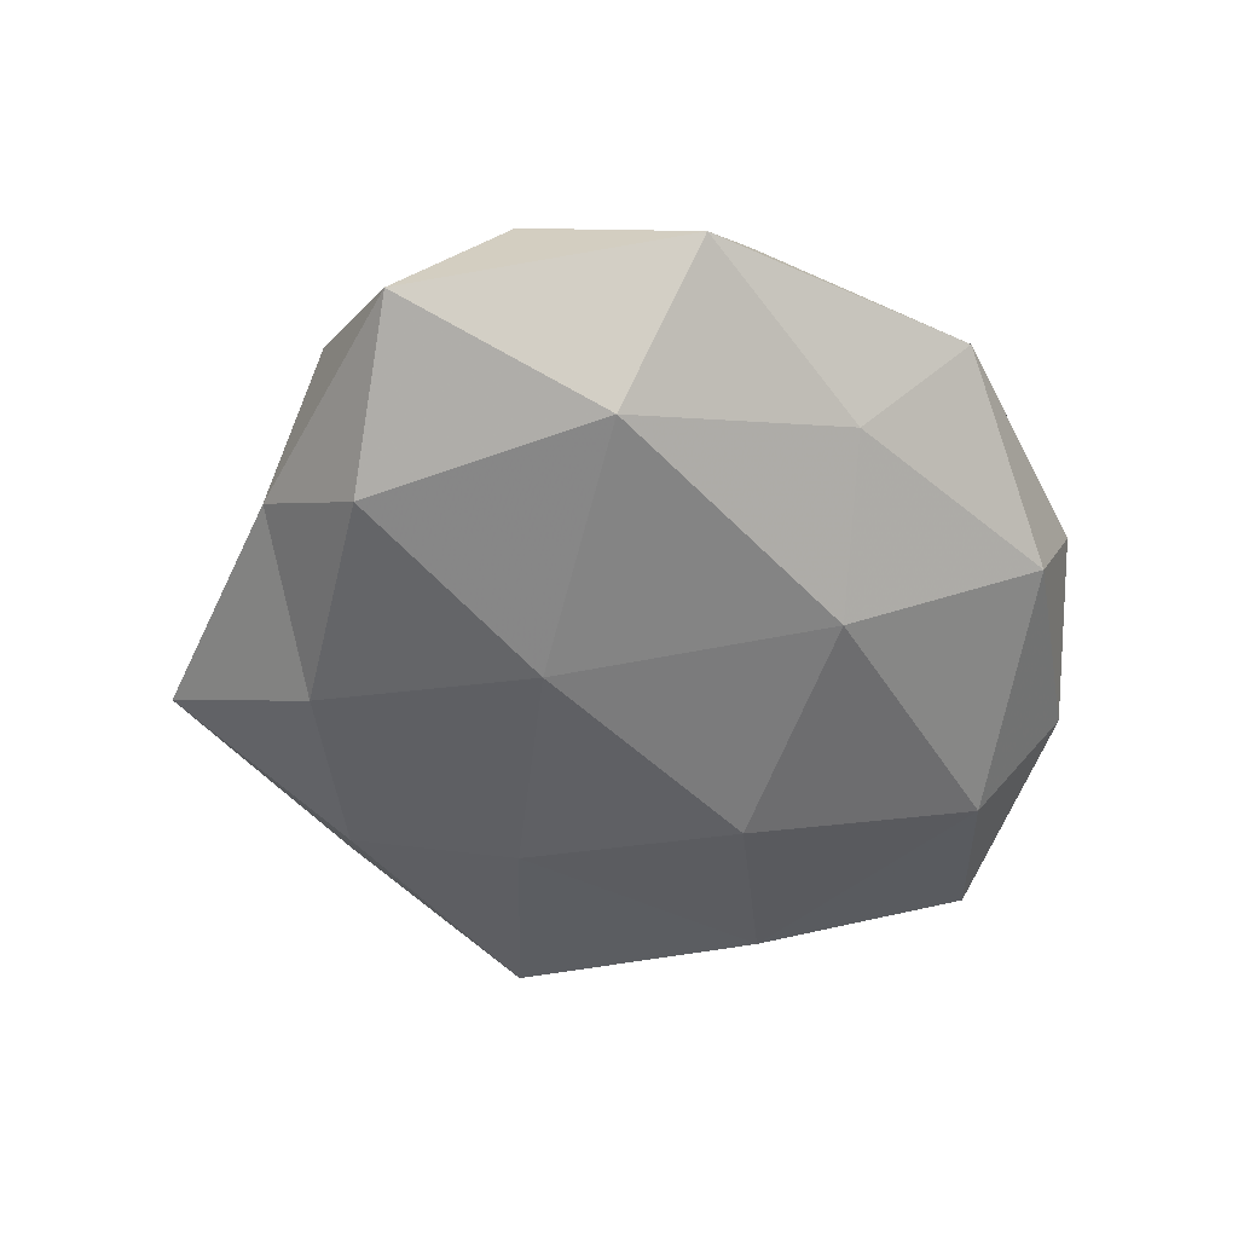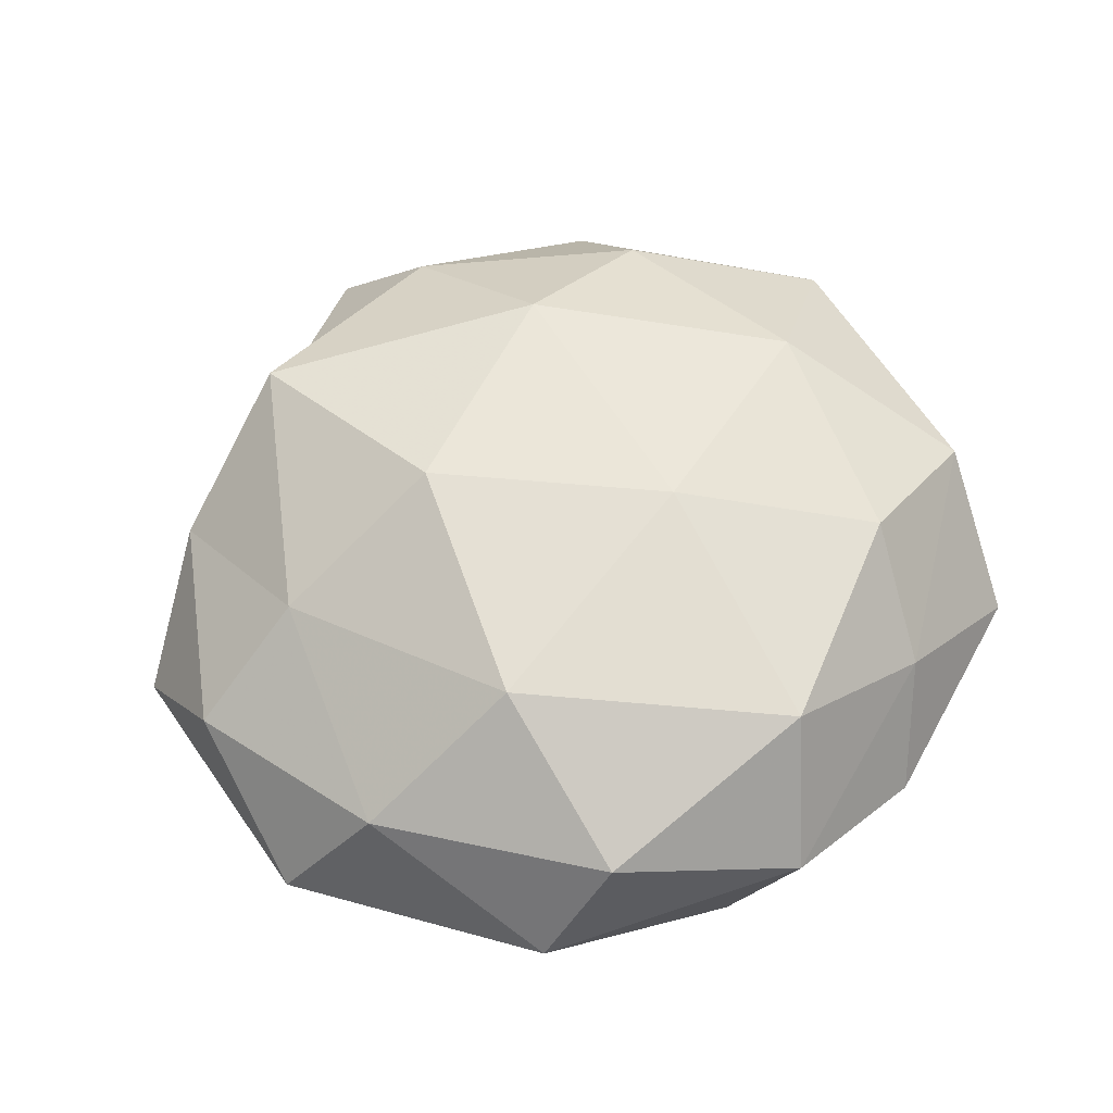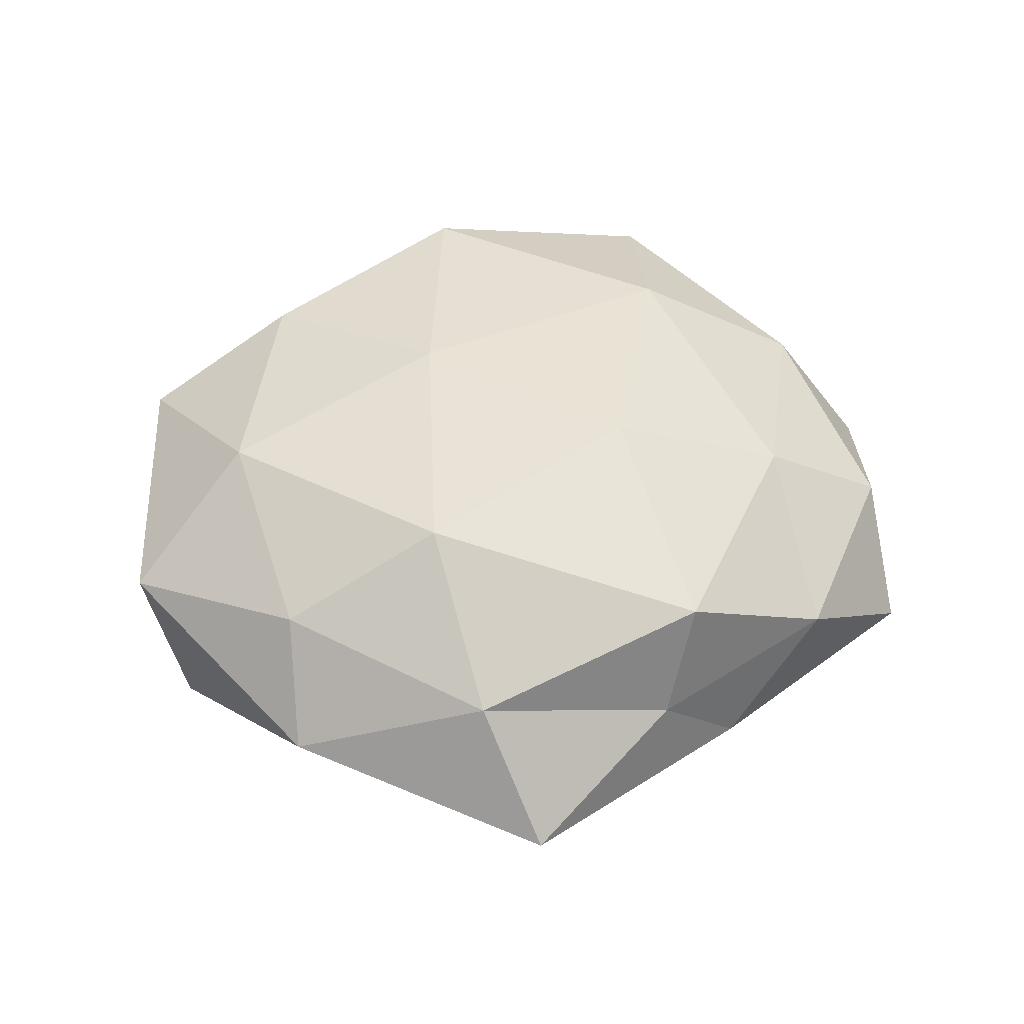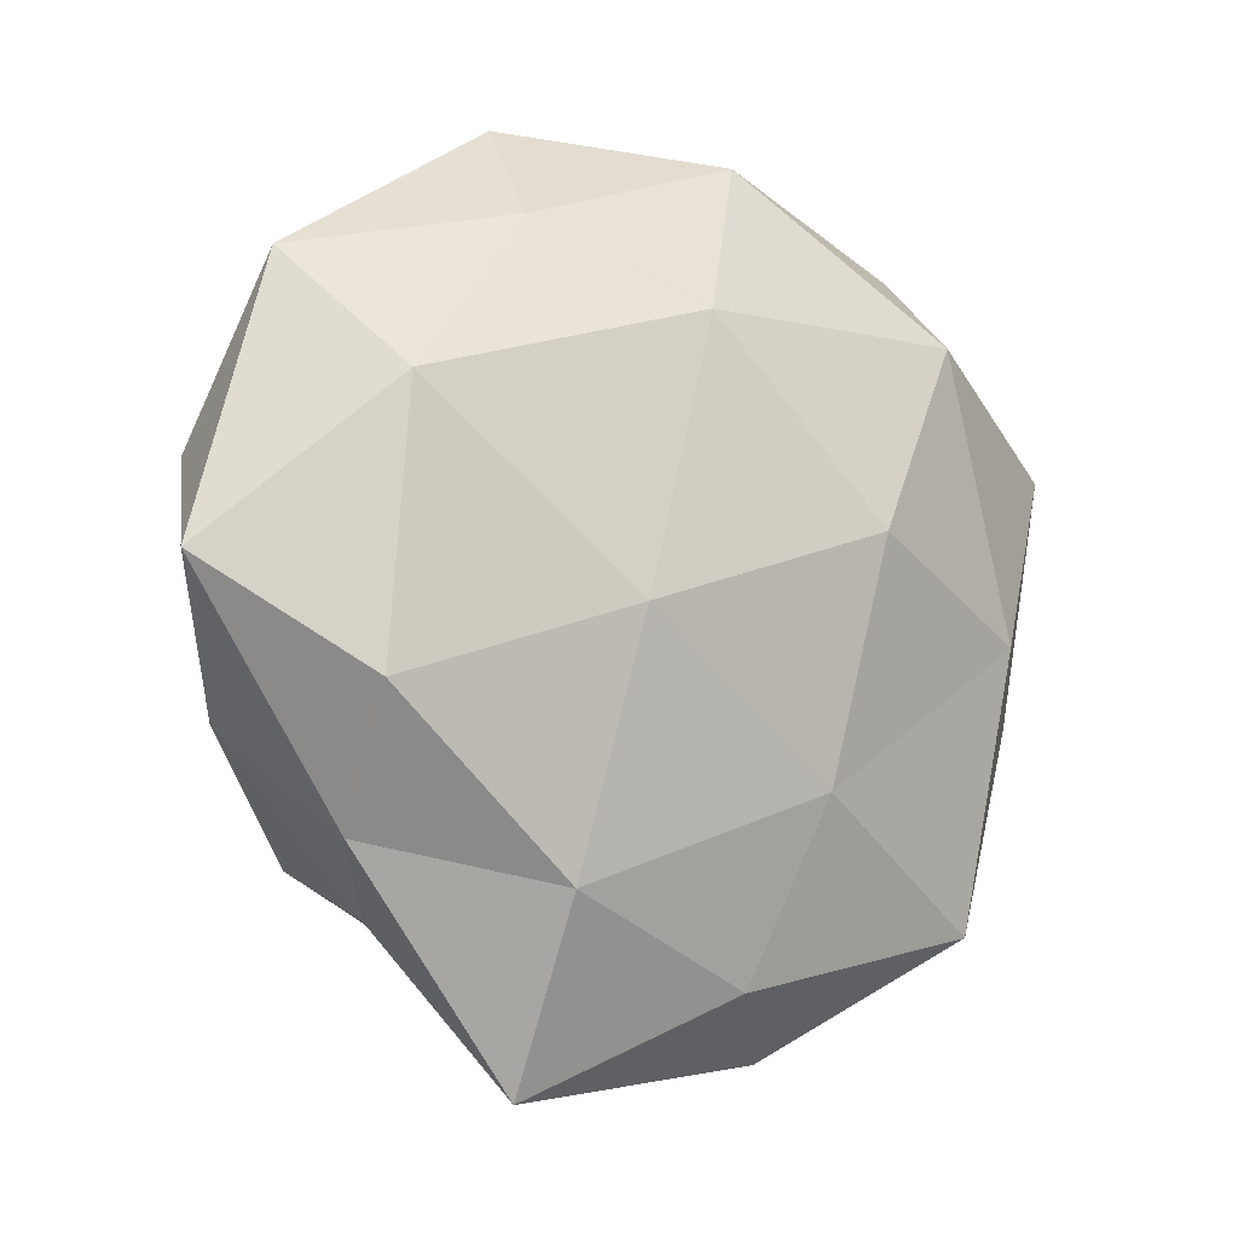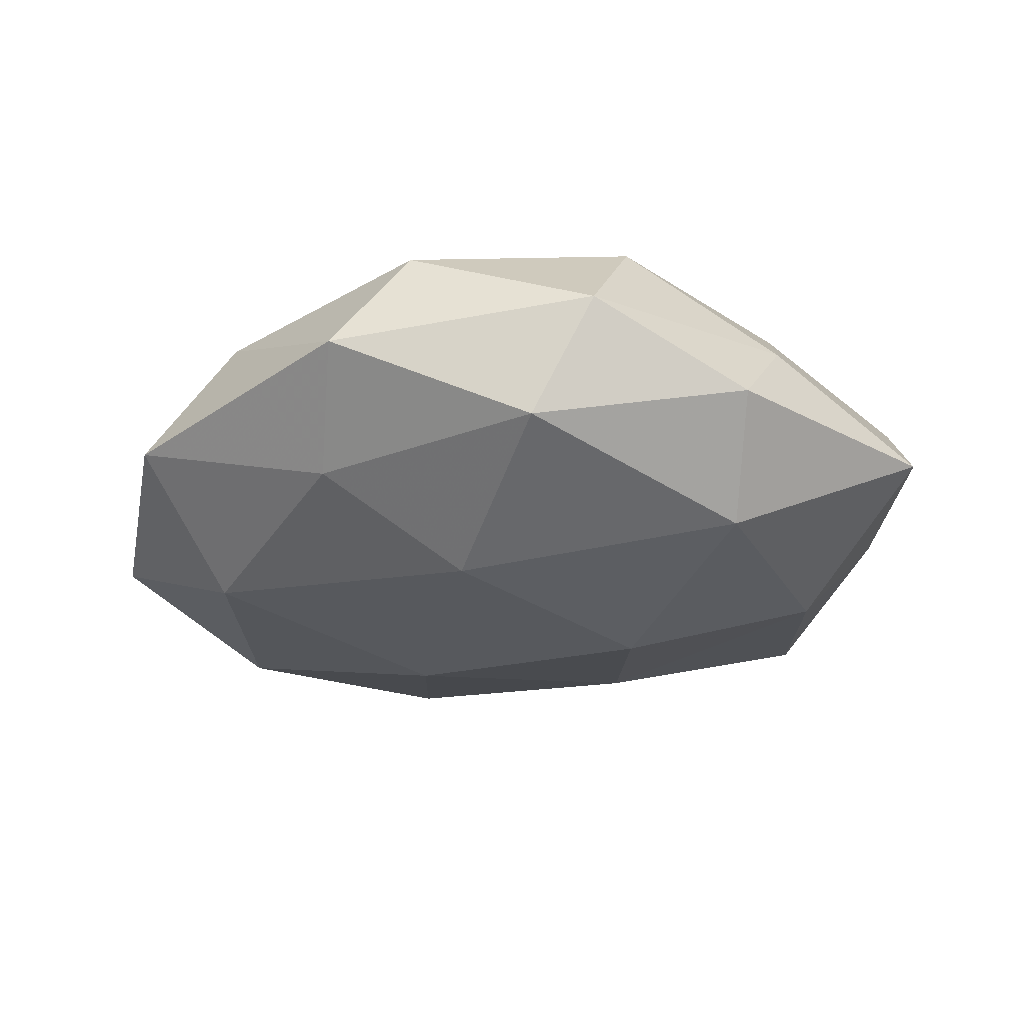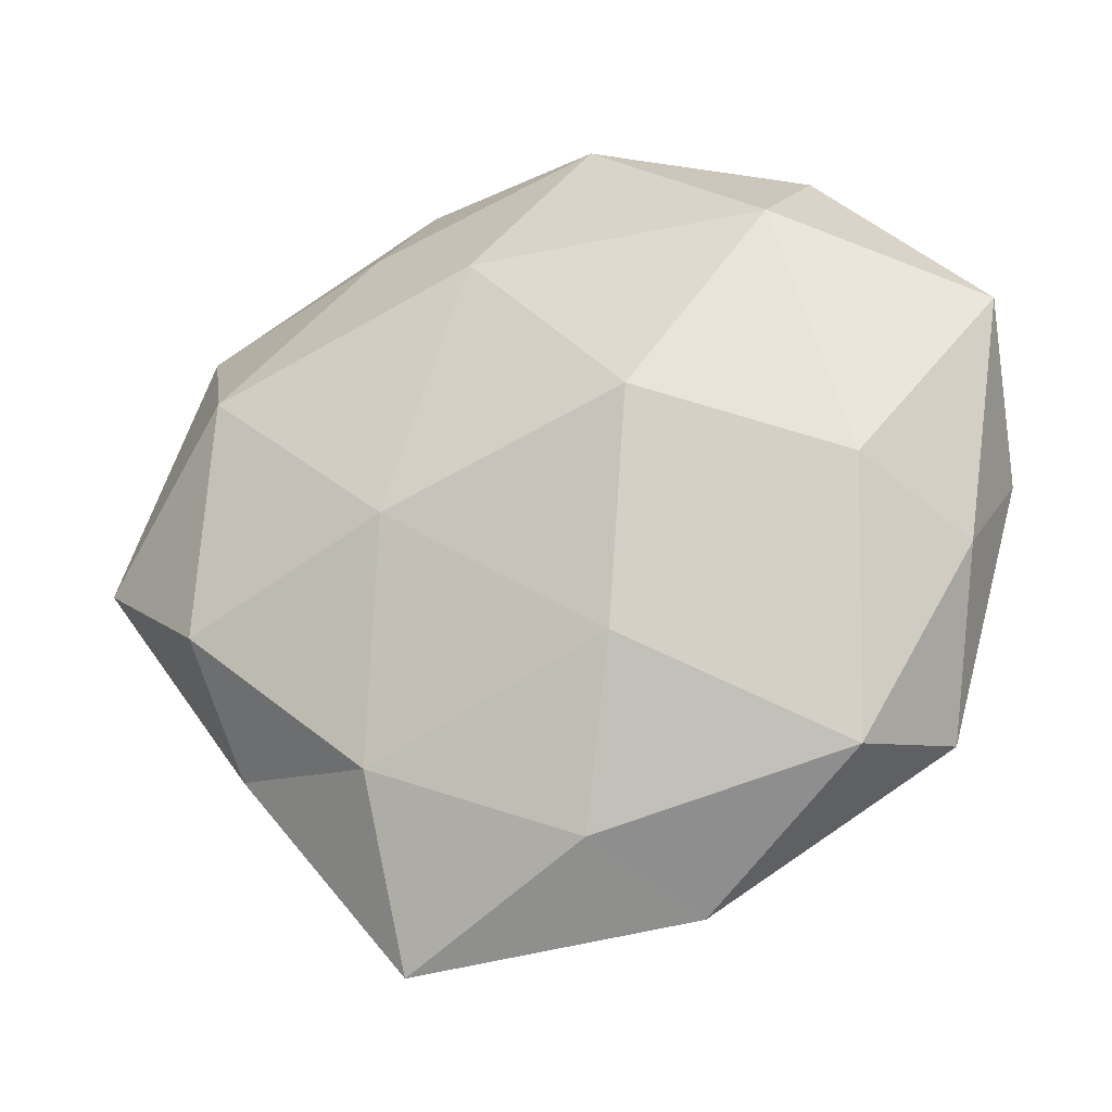
<metadata>
{"format":"obj","ext":"obj","renderer":"f3d","projection":"perspective","resolution":1024,"background":"white","views":[{"elev":-52.3,"azim":116.4,"up":"+Z"},{"elev":63.7,"azim":163.7,"up":"+Z"},{"elev":47.2,"azim":13.4,"up":"+Z"},{"elev":-10.4,"azim":145.2,"up":"+Y"},{"elev":-24.7,"azim":-173.3,"up":"+Z"},{"elev":-25.6,"azim":-160.1,"up":"+Y"}]}
</metadata>
<code>
v 0.007201 -0.0422 0.008954
v 0.04714 0.008629 0.004754
v -0.00278 -0.02599 0.02013
v 0.04267 0.02765 -0.003833
v 0.01928 0.03323 -0.01034
v 0.03196 0.028 0.009573
v 0.02943 -0.02778 0.01644
v -0.0485 0.000593 0.006827
v 0.0161 -0.05026 -0.004355
v 0.03724 -0.01385 -0.01624
v -0.01841 -0.03579 0.01107
v -0.03437 -0.03322 -0.01018
v 0.05251 -0.002487 -0.006695
v 0.004061 0.02416 -0.01962
v 0.03526 0.01416 -0.01682
v -0.03382 0.01128 0.01577
v 0.03512 -0.0269 -0.005661
v 0.02768 -0.03331 0.003993
v 0.01288 -0.005308 -0.02155
v -0.03134 -0.01482 0.01601
v -0.04092 -0.02914 0.004282
v 0.04336 -0.01591 0.005092
v -0.01458 0.004344 -0.02269
v -0.01099 -0.02075 -0.01798
v -0.005909 -0.03967 -0.01085
v 0.007907 0.04208 0.01256
v -0.05011 0.01692 -0.005508
v -0.02845 0.02625 -0.01612
v -0.03054 0.03645 -0.004071
v 0.01662 0.04524 0.0005254
v -0.006352 0.04312 -0.009036
v -0.01498 -0.04603 -2.377e-05
v -0.03682 -0.003894 -0.01541
v -0.03435 0.02548 0.006244
v -0.04568 -0.0104 -0.004242
v 0.01661 -0.03115 -0.01536
v -0.01682 0.03217 0.01732
v 0.01566 -0.006084 0.02287
v -0.01102 0.00329 0.02103
v 0.01398 0.02186 0.02116
v -0.01373 0.04499 0.004527
v 0.03438 0.001786 0.01435
f 4 6 2
f 7 3 1
f 1 3 11
f 2 13 4
f 4 15 5
f 13 15 4
f 13 10 15
f 14 5 15
f 17 10 13
f 18 7 1
f 18 1 9
f 18 9 17
f 19 15 10
f 14 15 19
f 11 3 20
f 16 8 20
f 8 21 20
f 20 21 11
f 22 13 2
f 17 13 22
f 18 22 7
f 18 17 22
f 23 14 19
f 19 24 23
f 12 24 25
f 28 14 23
f 29 28 27
f 5 30 4
f 30 6 4
f 30 26 6
f 31 5 14
f 31 14 28
f 29 31 28
f 31 30 5
f 1 32 9
f 1 11 32
f 32 11 21
f 32 21 12
f 9 32 25
f 25 32 12
f 33 24 12
f 33 23 24
f 28 23 33
f 28 33 27
f 34 8 16
f 27 8 34
f 29 27 34
f 8 35 21
f 12 21 35
f 27 35 8
f 35 33 12
f 27 33 35
f 9 36 17
f 17 36 10
f 10 36 19
f 36 24 19
f 9 25 36
f 36 25 24
f 34 16 37
f 7 38 3
f 3 39 20
f 20 39 16
f 37 16 39
f 3 38 39
f 40 6 26
f 26 37 40
f 37 39 40
f 40 39 38
f 41 26 30
f 29 41 31
f 41 30 31
f 29 34 41
f 41 37 26
f 34 37 41
f 42 2 6
f 22 2 42
f 22 42 7
f 7 42 38
f 42 6 40
f 38 42 40

</code>
